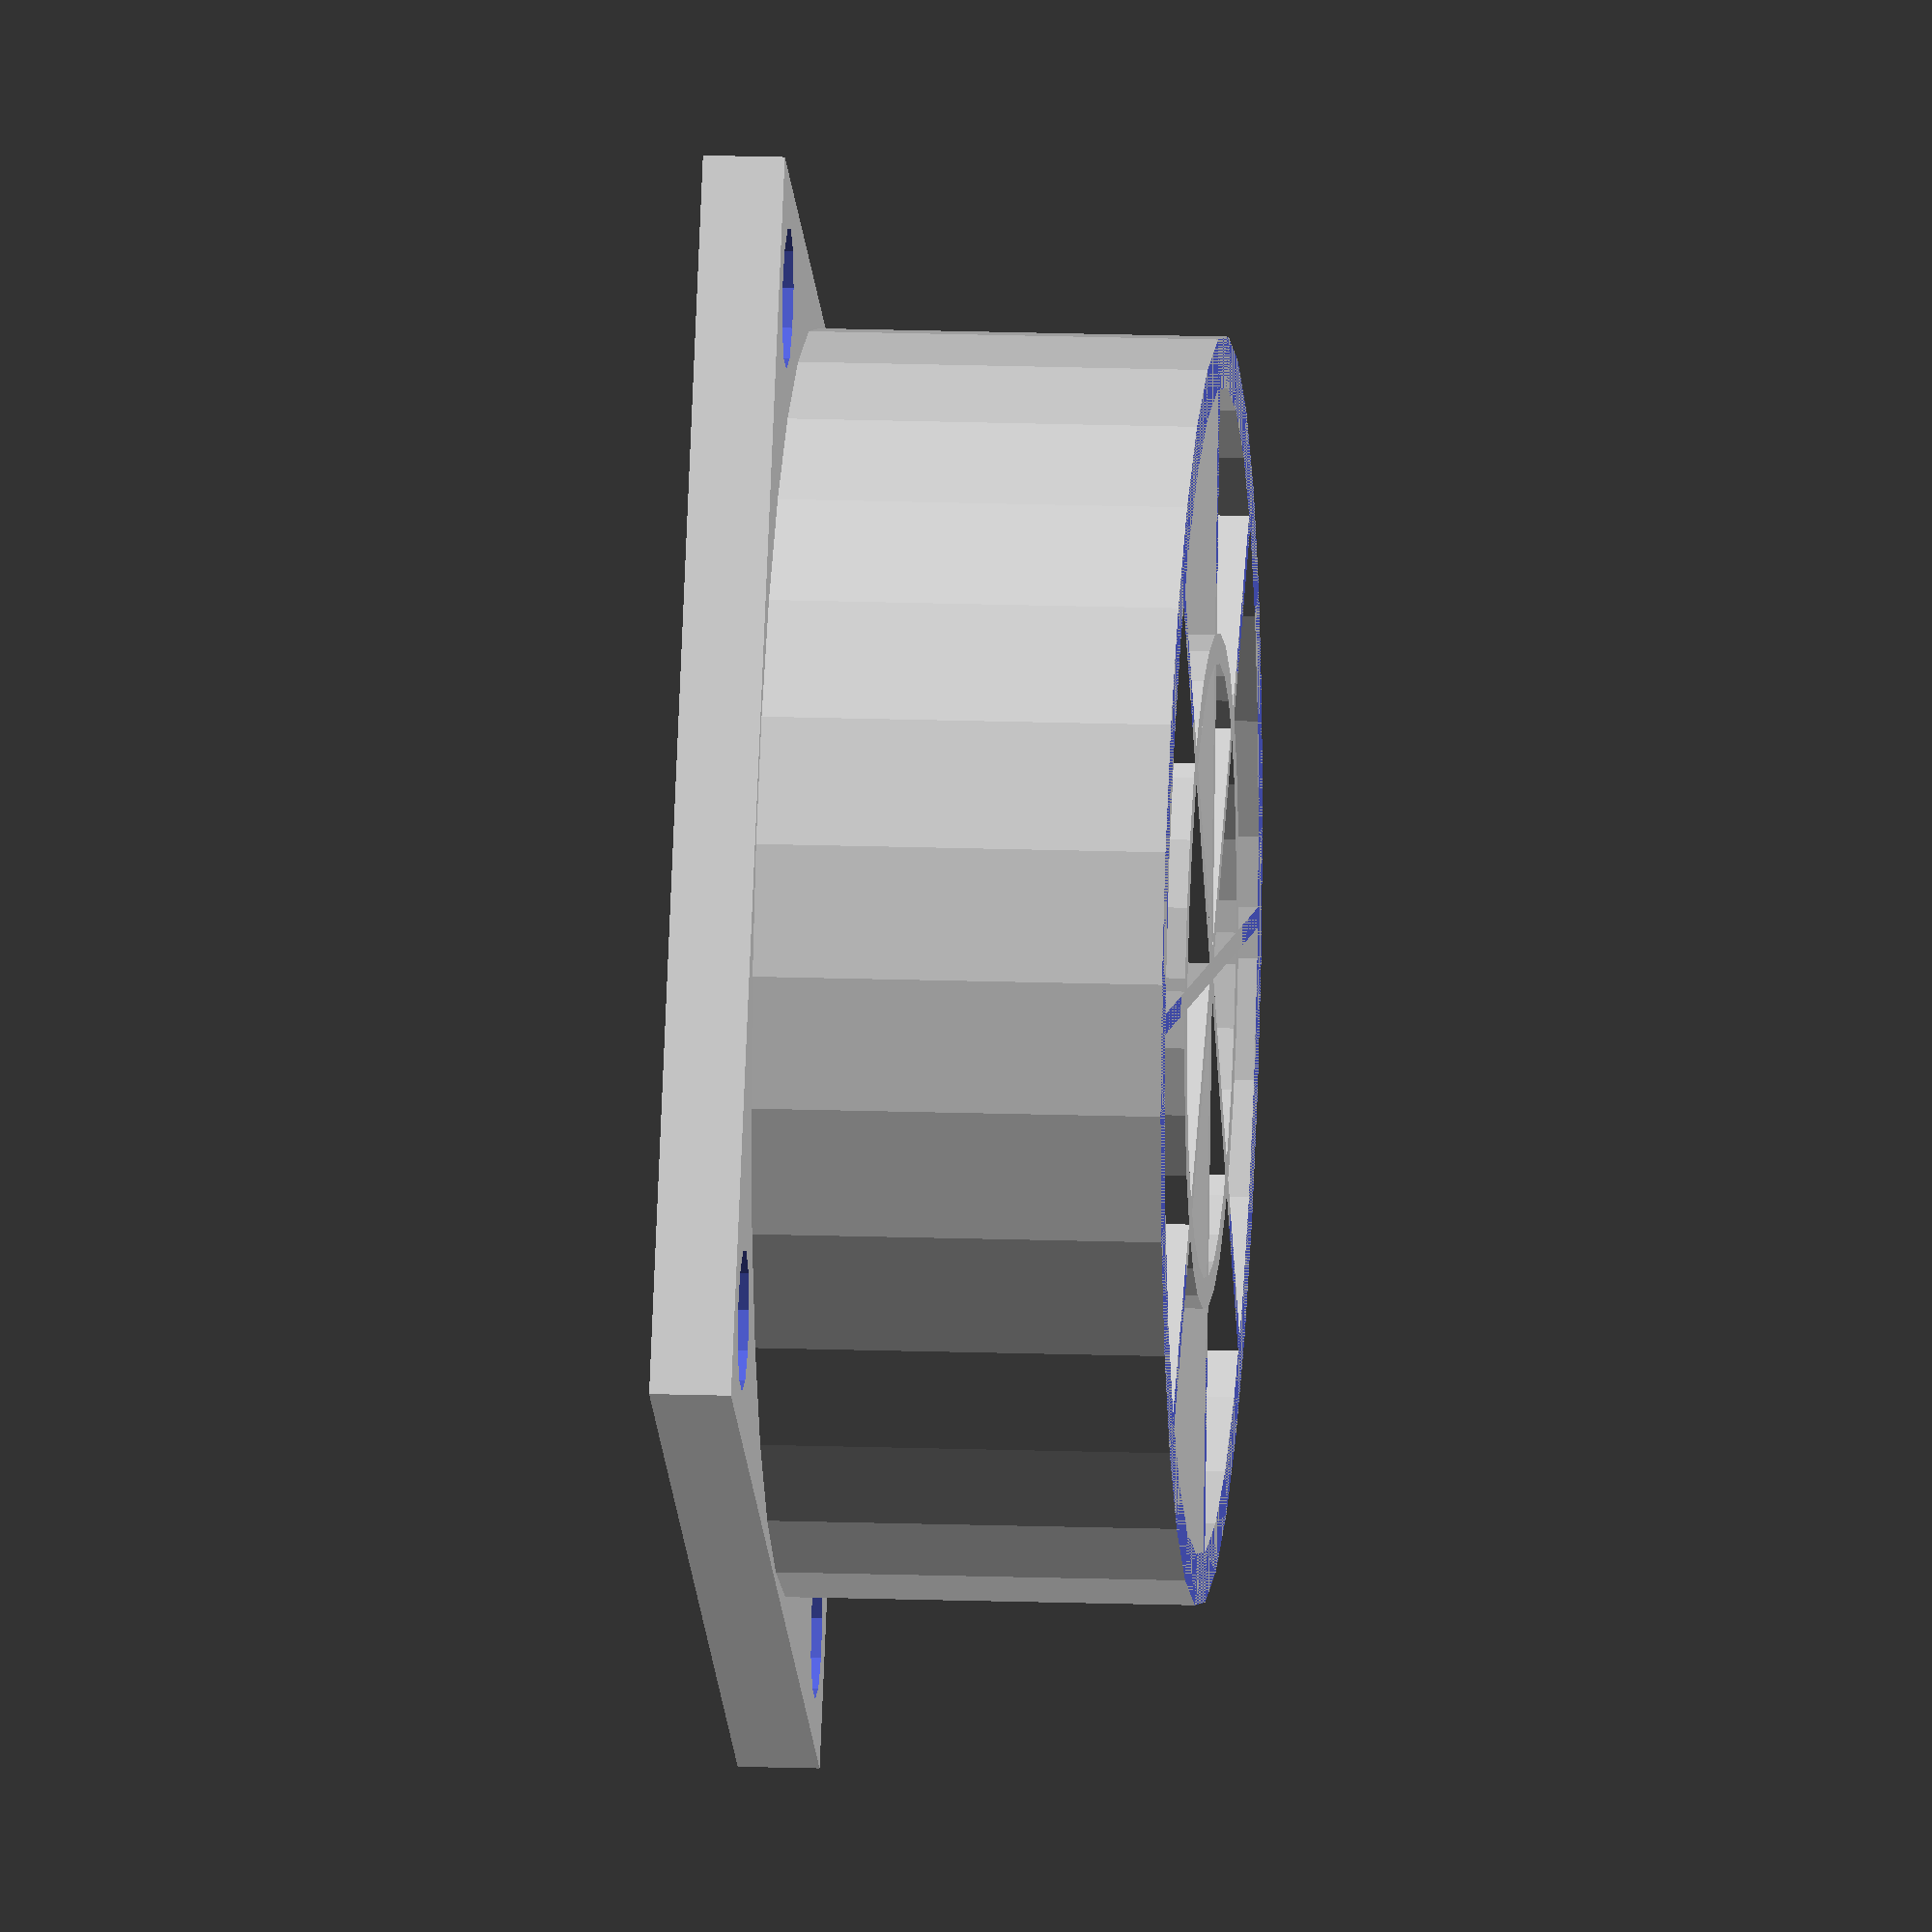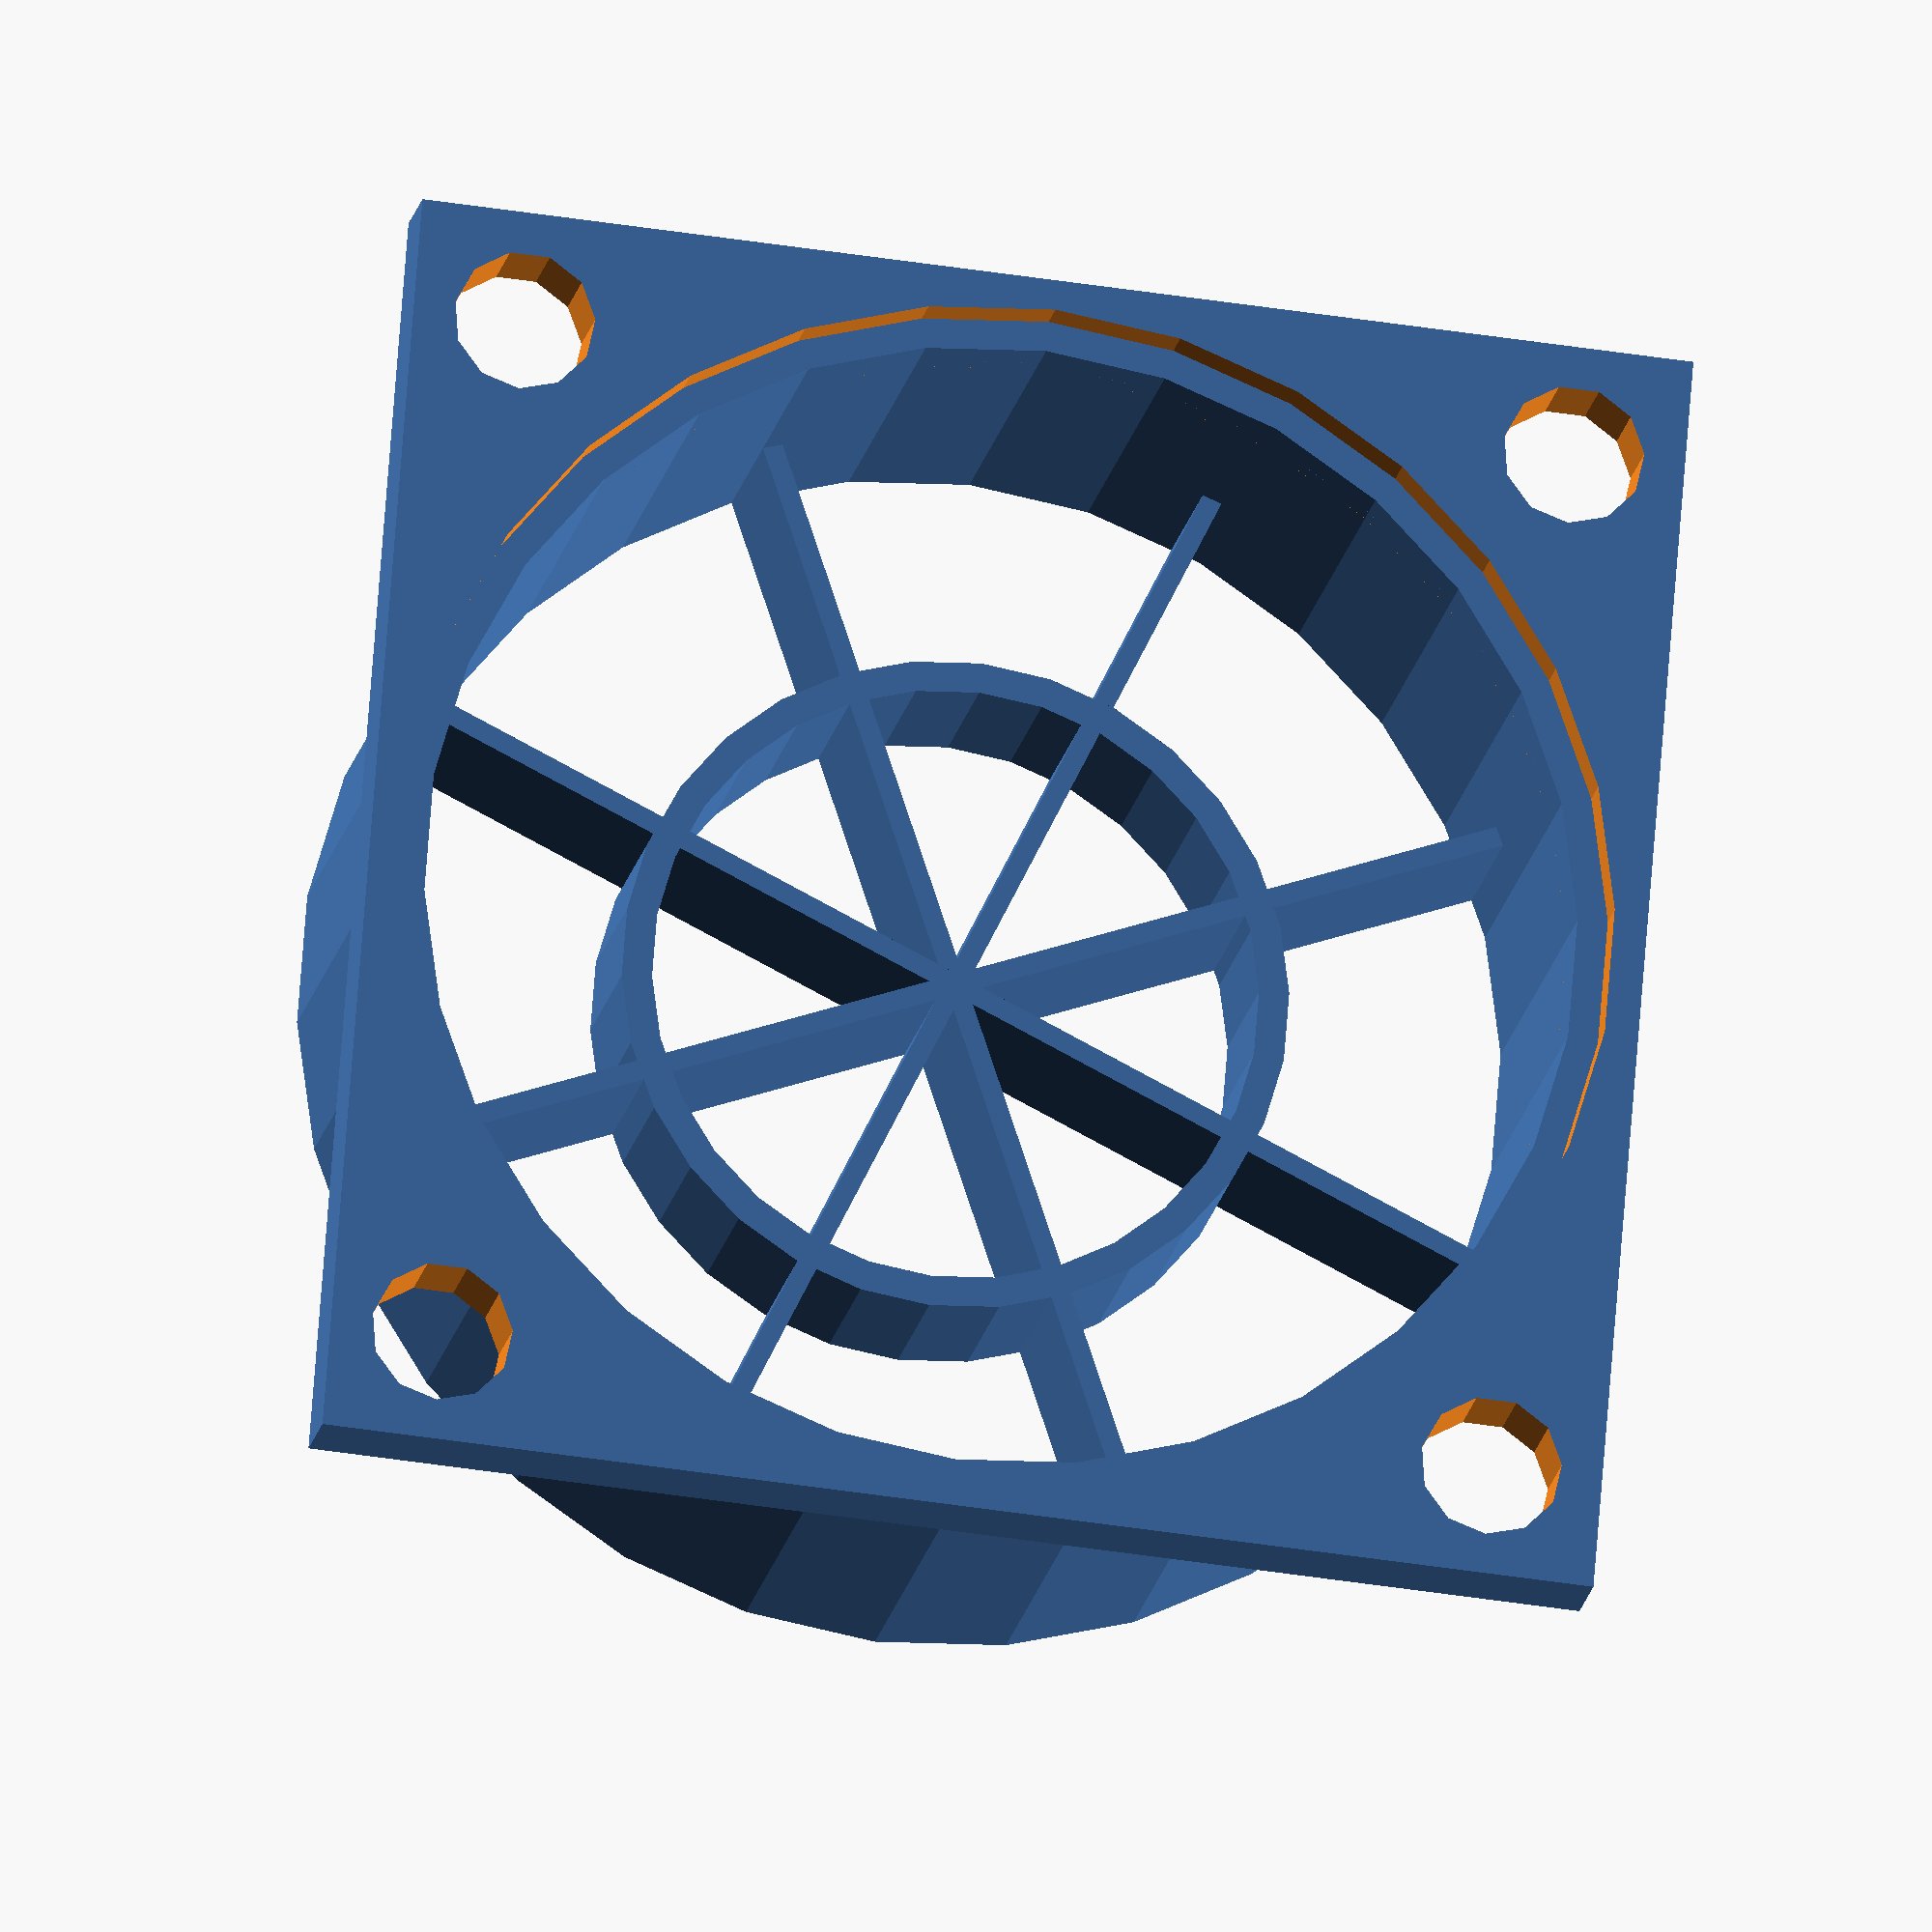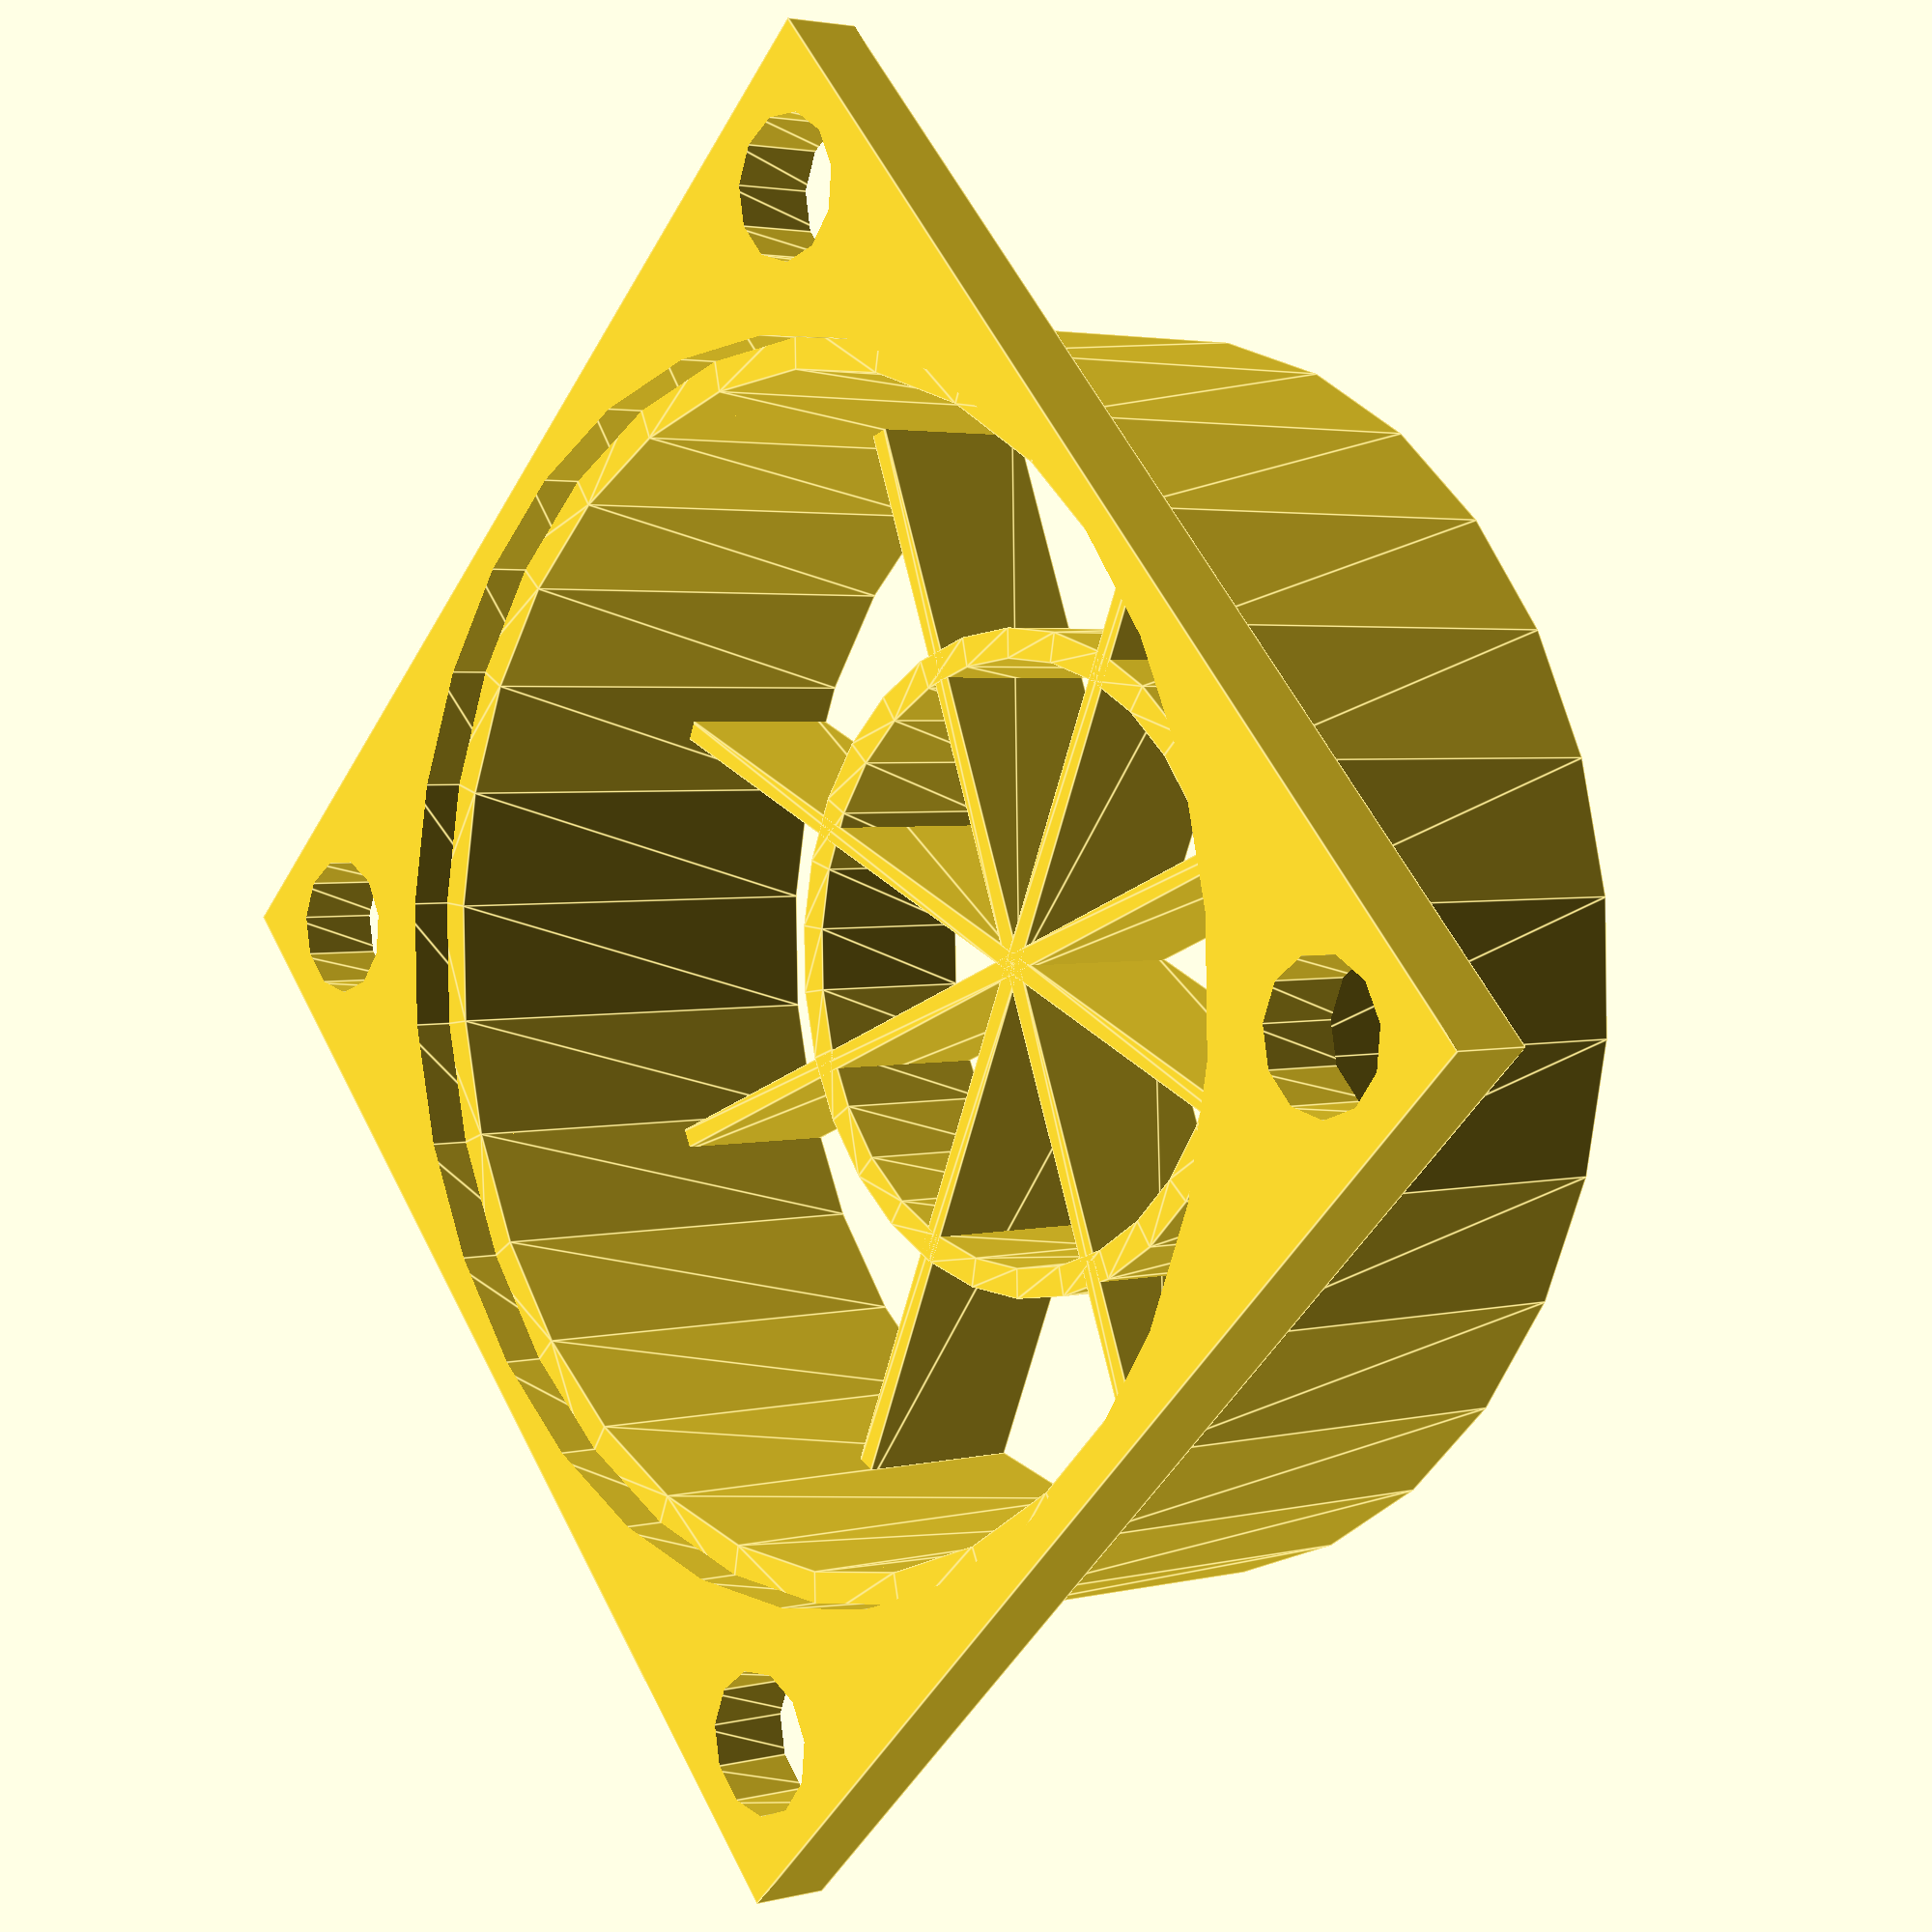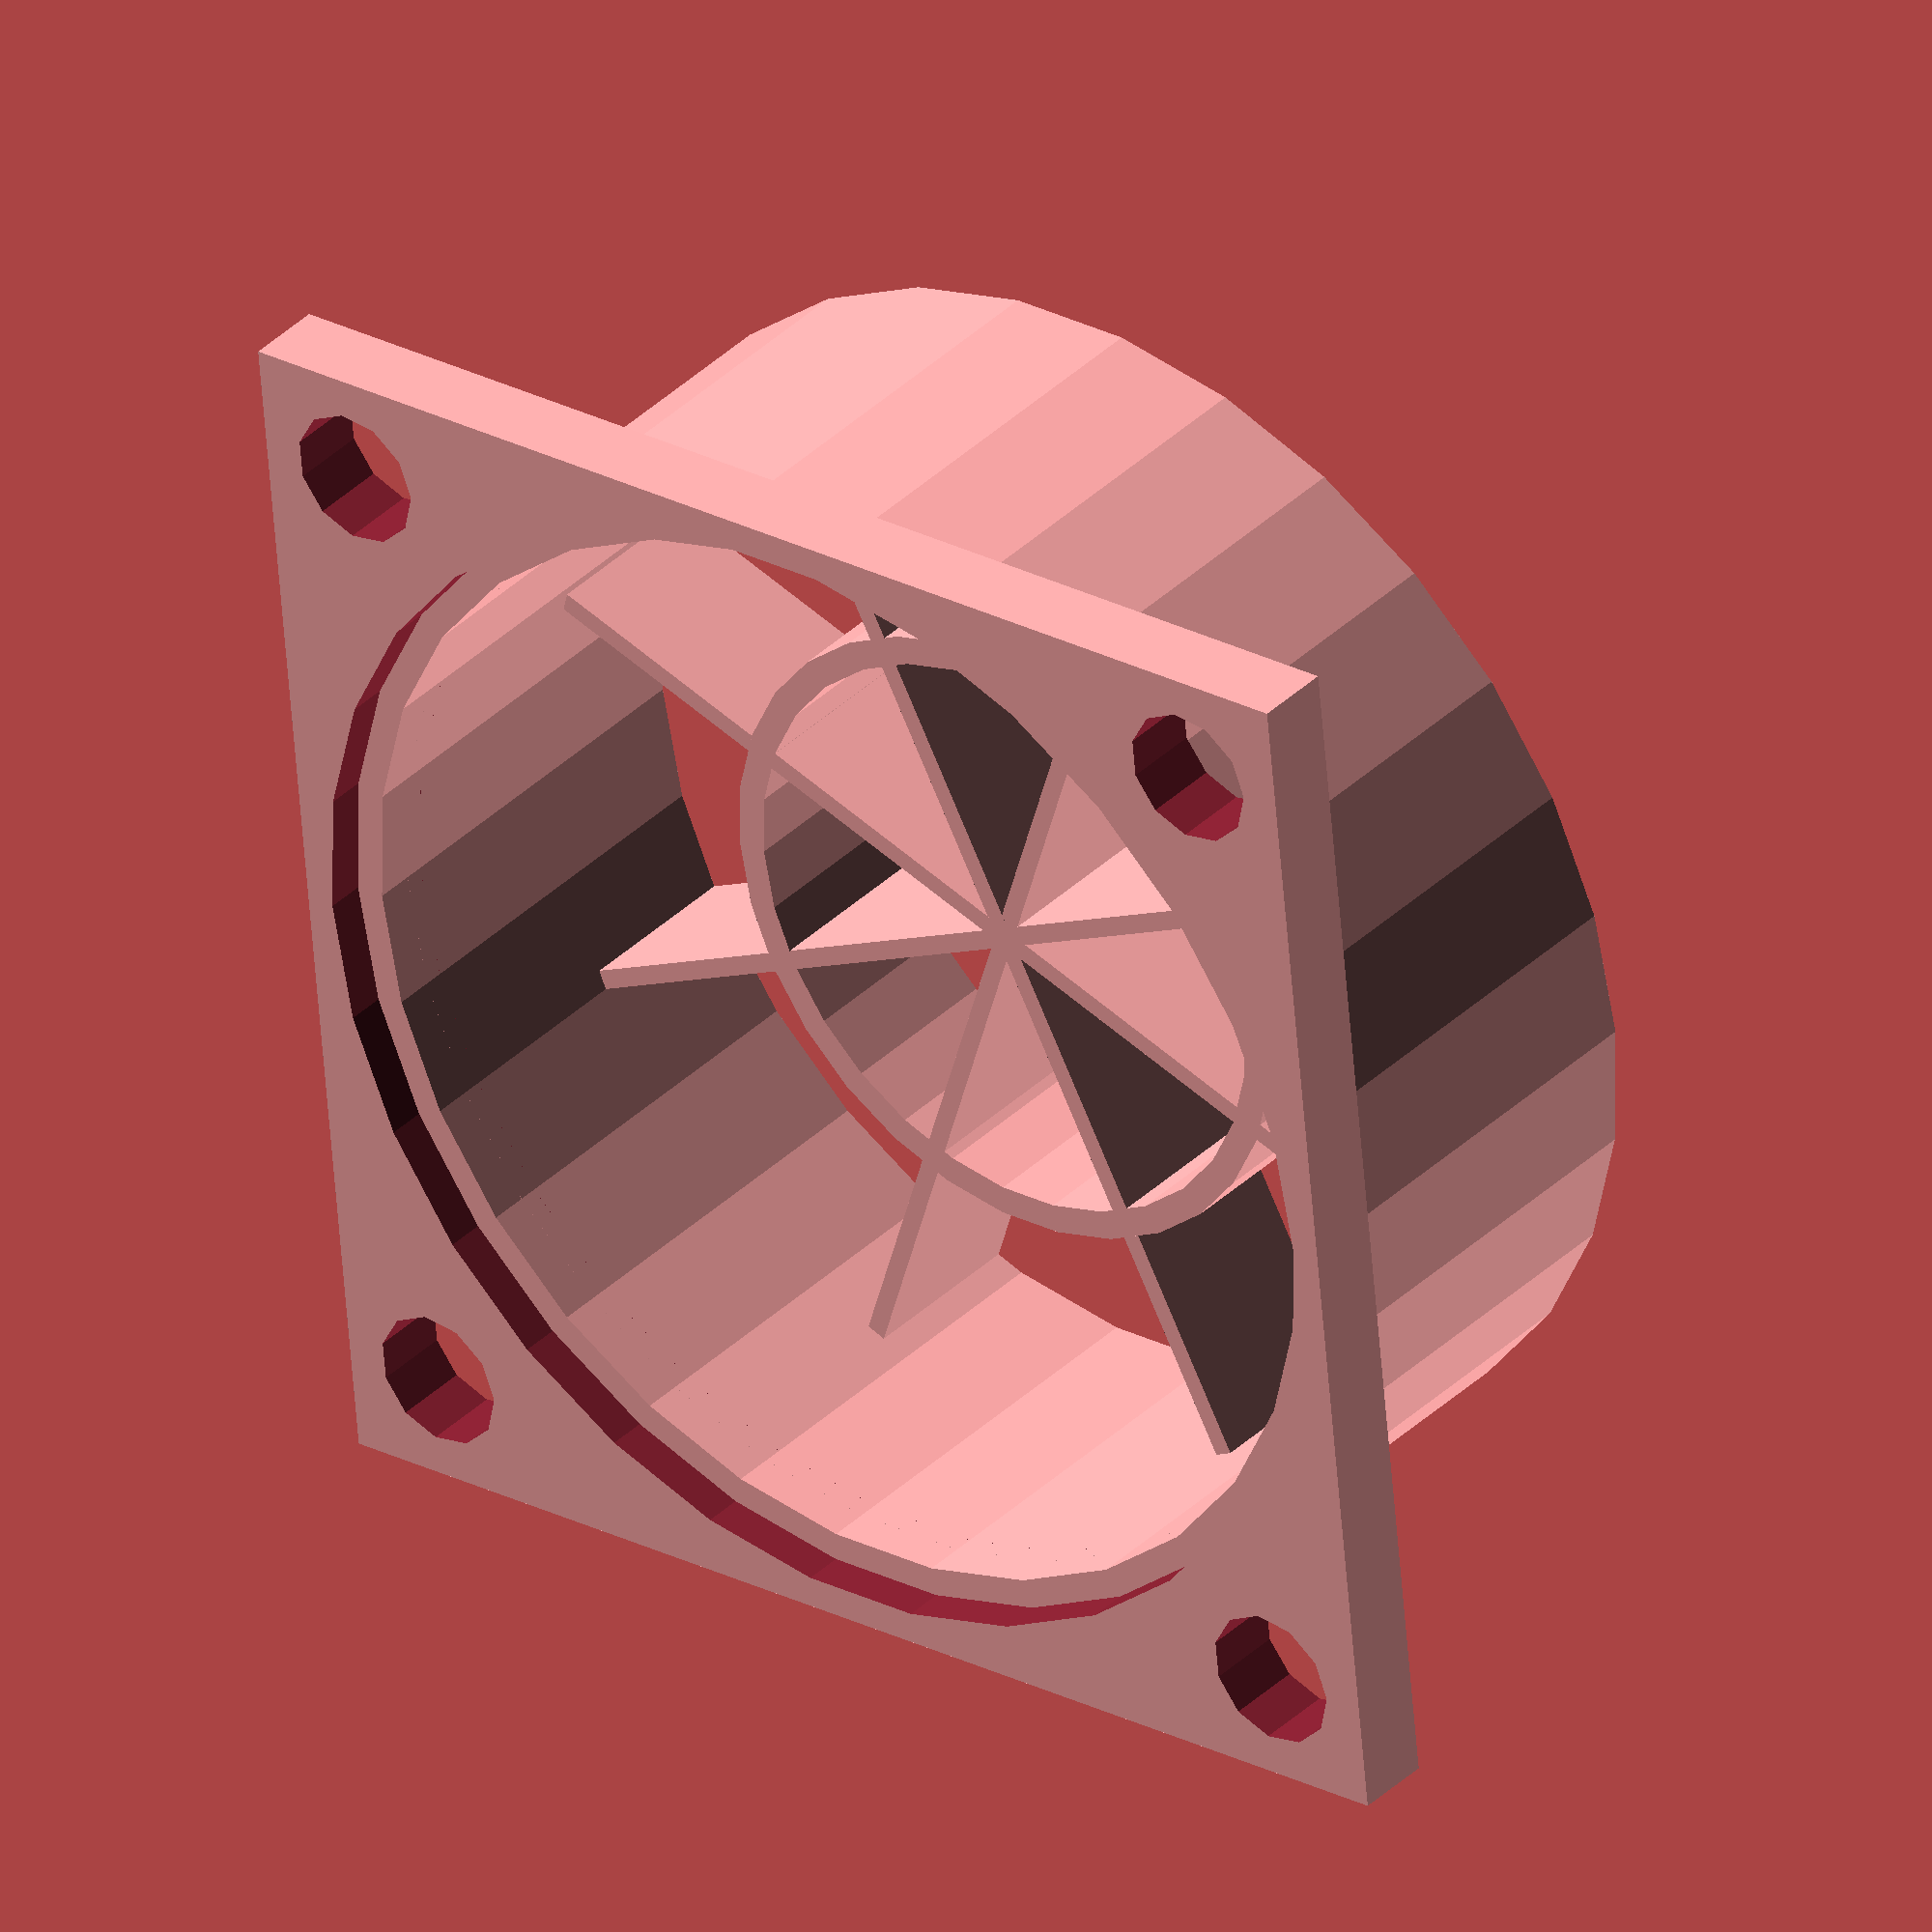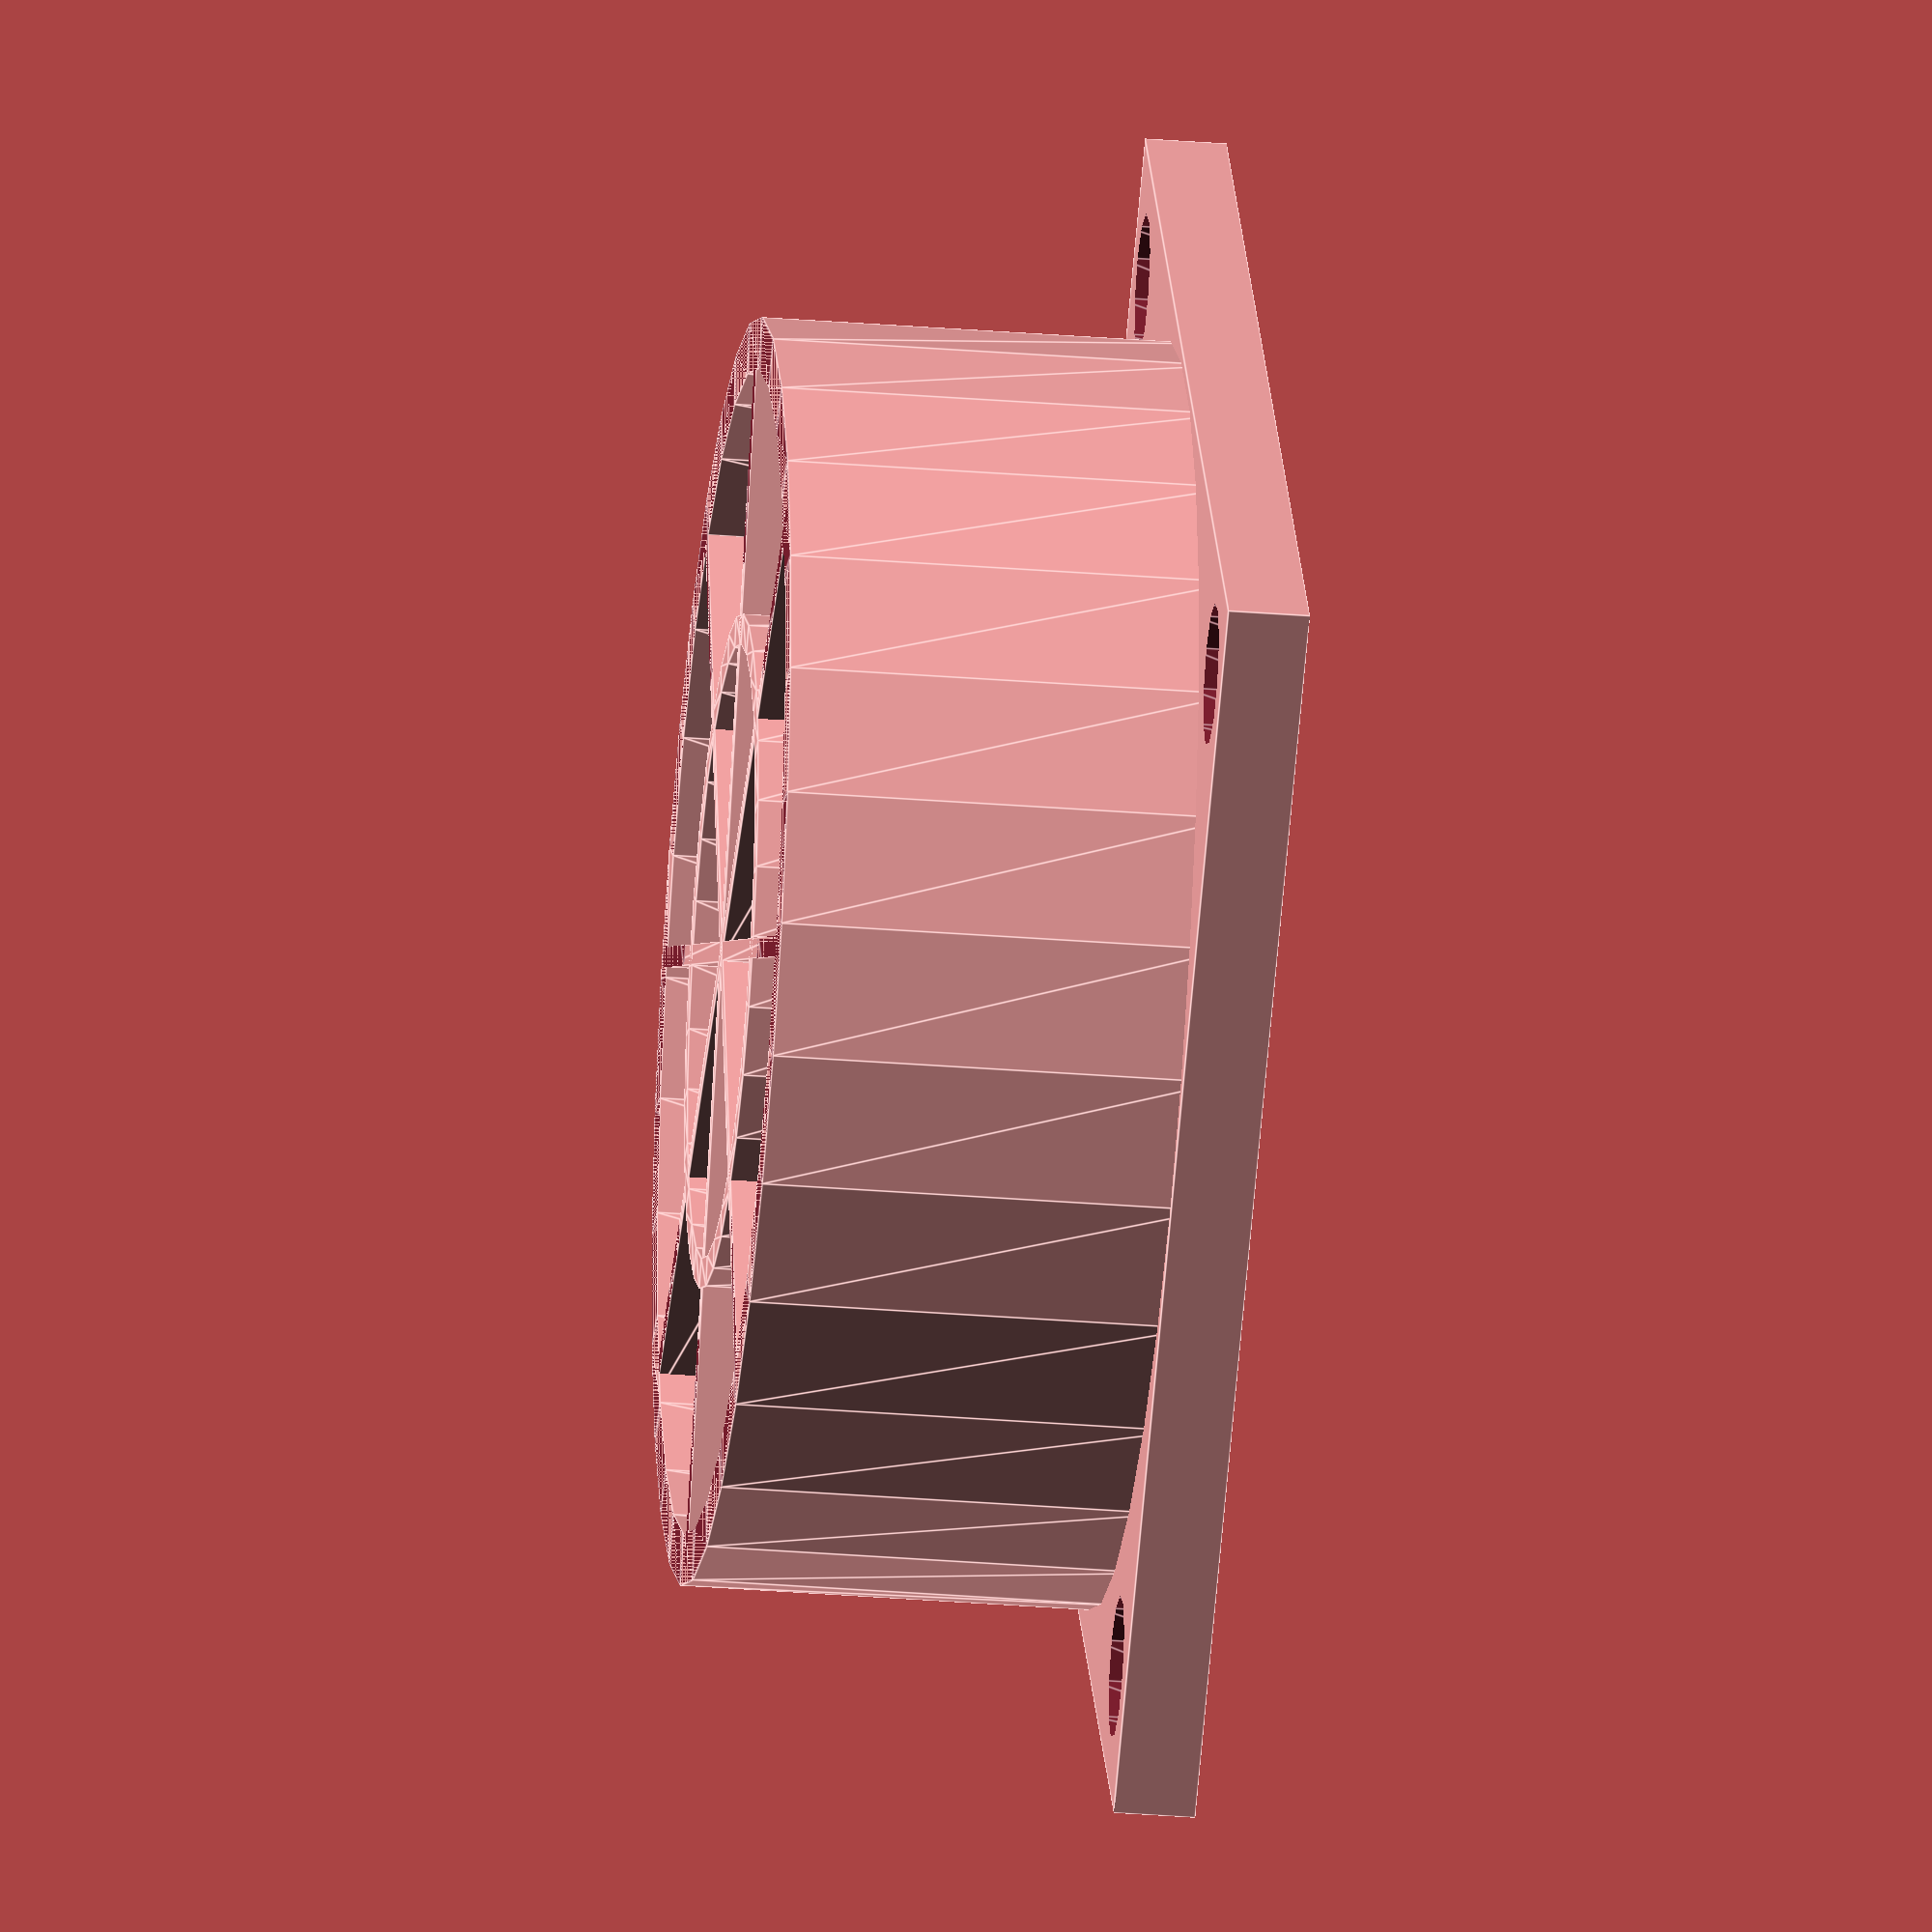
<openscad>
//Copyright 2024 Chris/abstractedfox.
//This work is not licensed for use as source or training data for any language model, neural network,
//AI tool or product, or other software which aggregates or processes material in a way that may be used to generate
//new or derived content from or based on the input set, or used to build a data set or training model for any software or
//tooling which facilitates the use or operation of such software.

filterD = 60; //6cm
//irl filter height is 8.5cm

flowConditionerHeight = 22; //4cm

linear_extrude(height = flowConditionerHeight)
difference(){
    circle(d = filterD + 2);
    circle(d = filterD - 3);
}


count = 8; //number of vanes

centerGap = 0; //space in the center where the vanes don't meet
fanGap = 13; //space between flow conditioner vanes and fan plane
extension = 0; //depth to extend the vanes below the housing of the flow conditioner
extensionDiameter = 38; //maximum diameter that the vanes can occupy inside the filter

difference(){
    for (a = [0 : count - 1]) {
        rotate(a*360/count - 22) {
            translate([centerGap, -0.5, -extension])
                linear_extrude(height=flowConditionerHeight - fanGap + extension)
                    square([(filterD/2) - centerGap, 1]);
                //cube([(filterD / 2) - centerGap, 2, flowConditionerHeight - fanGap + extension]);
        }
    }
    
translate([0,0,-extension - 1]) //extra - 1 to eliminate plane fighting
    linear_extrude(height = extension + 1)
    difference(){
        circle(d = filterD + 2);
        circle(d = extensionDiameter);
    }
}

//grate circle
linear_extrude(height=flowConditionerHeight - fanGap + extension)
difference(){
    circle(d = filterD/2 + 3);
    circle(d = filterD/2);
}


//fan attach

fanPlaneHeight = 4;
screwHole = 7; //increased from 6 when adding minkowski rounding
screwDistance = 26;

translate([0,0,flowConditionerHeight])
difference(){
    difference(){
        cube([63, 63, fanPlaneHeight], center = true);
        translate([0,0,-3])
            linear_extrude(height = fanPlaneHeight + 2)
                circle(d = filterD);
    }
    translate([screwDistance, screwDistance, - 3])
        linear_extrude(height = fanPlaneHeight + 2)
            circle(d = screwHole);
    
    translate([-screwDistance, screwDistance, -3])
        linear_extrude(height = fanPlaneHeight + 2)
            circle(d = screwHole);
    
    translate([screwDistance, -screwDistance, -3])
        linear_extrude(height = fanPlaneHeight + 2)
            circle(d = screwHole);
    
    translate([-screwDistance, -screwDistance, -3])
        linear_extrude(height = fanPlaneHeight + 2)
            circle(d = screwHole);
}
</openscad>
<views>
elev=345.4 azim=238.7 roll=94.6 proj=o view=wireframe
elev=197.5 azim=274.5 roll=189.8 proj=o view=solid
elev=357.1 azim=316.7 roll=49.6 proj=p view=edges
elev=324.3 azim=354.3 roll=38.4 proj=o view=solid
elev=212.7 azim=126.0 roll=276.3 proj=o view=edges
</views>
